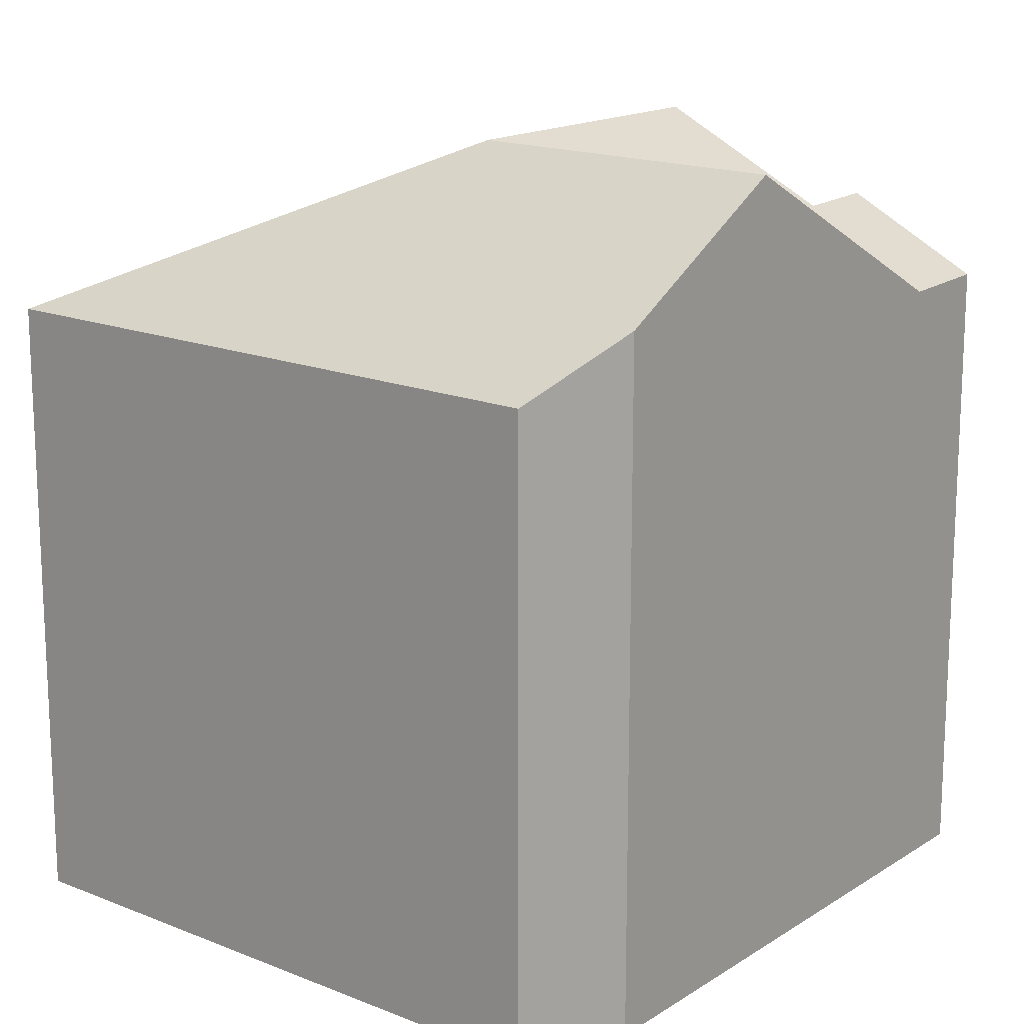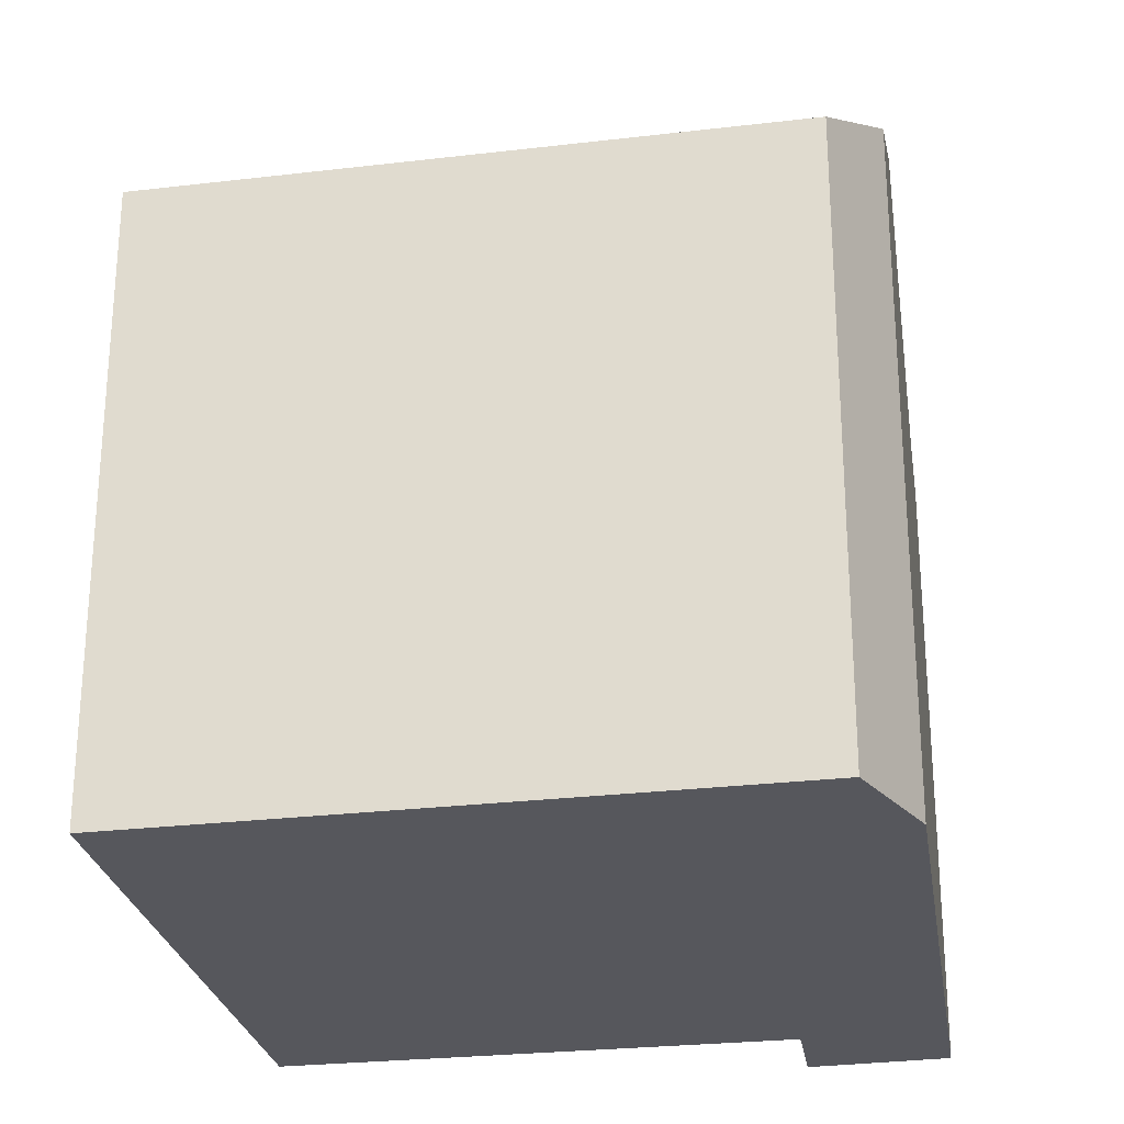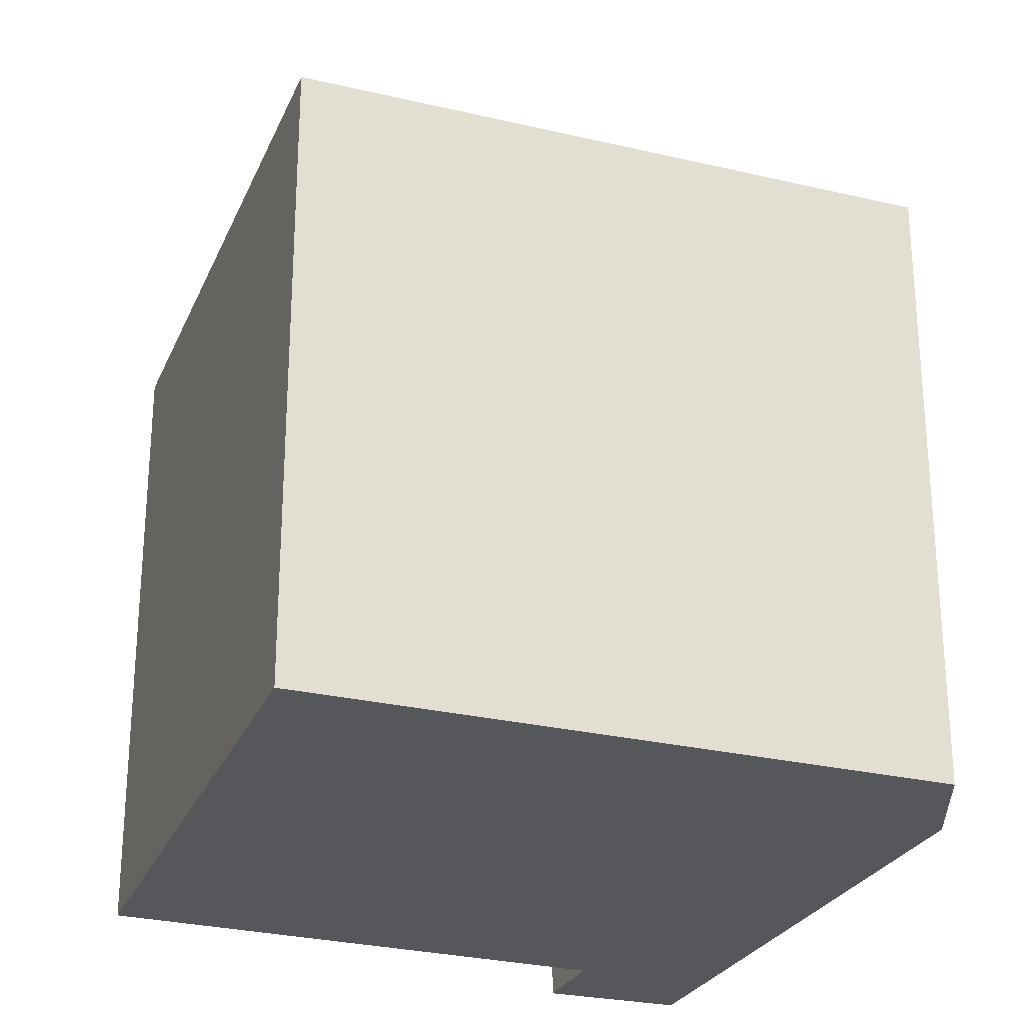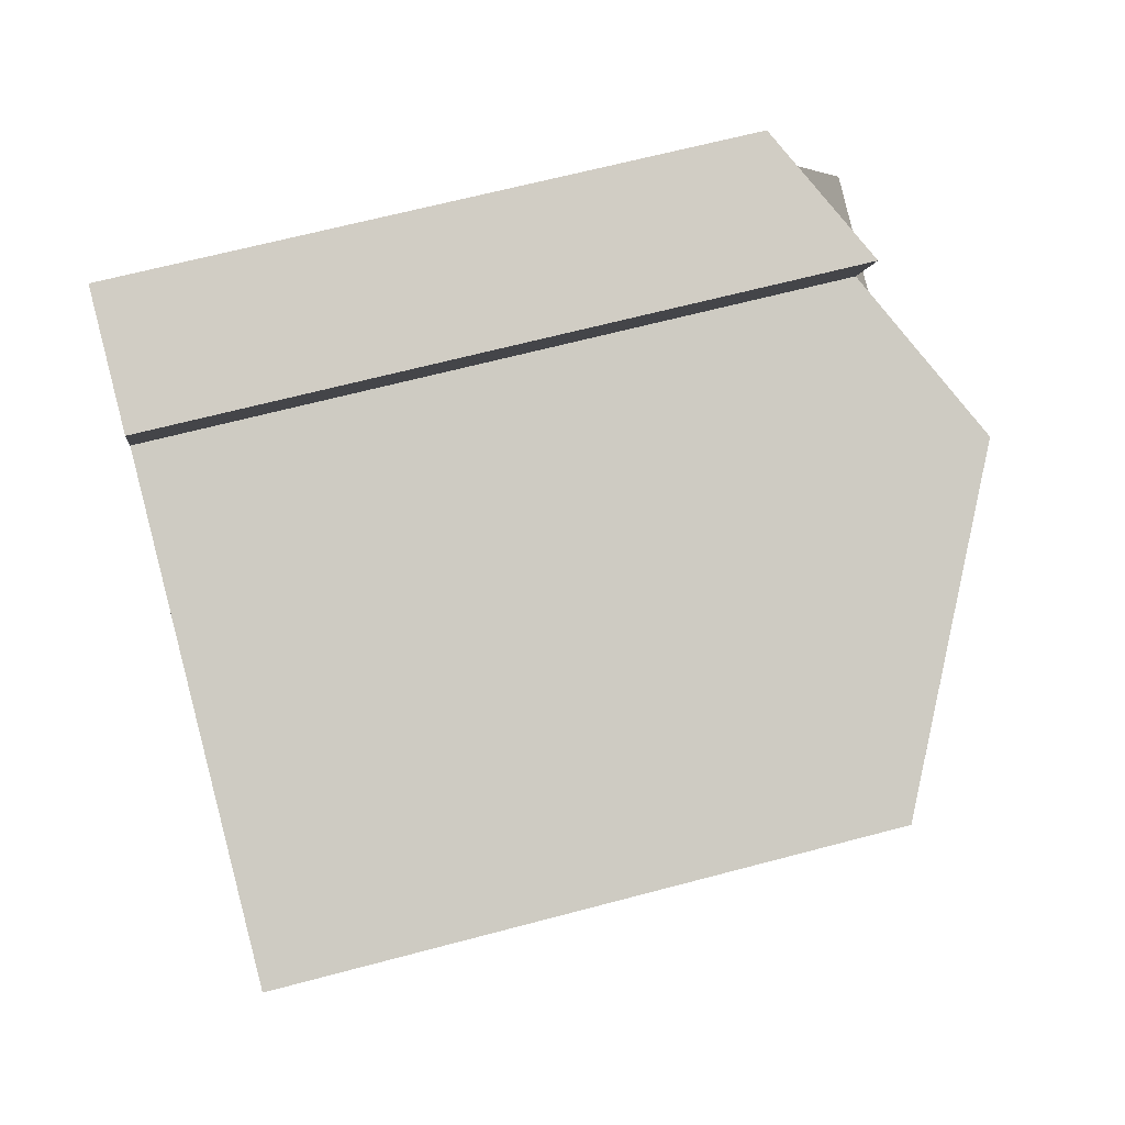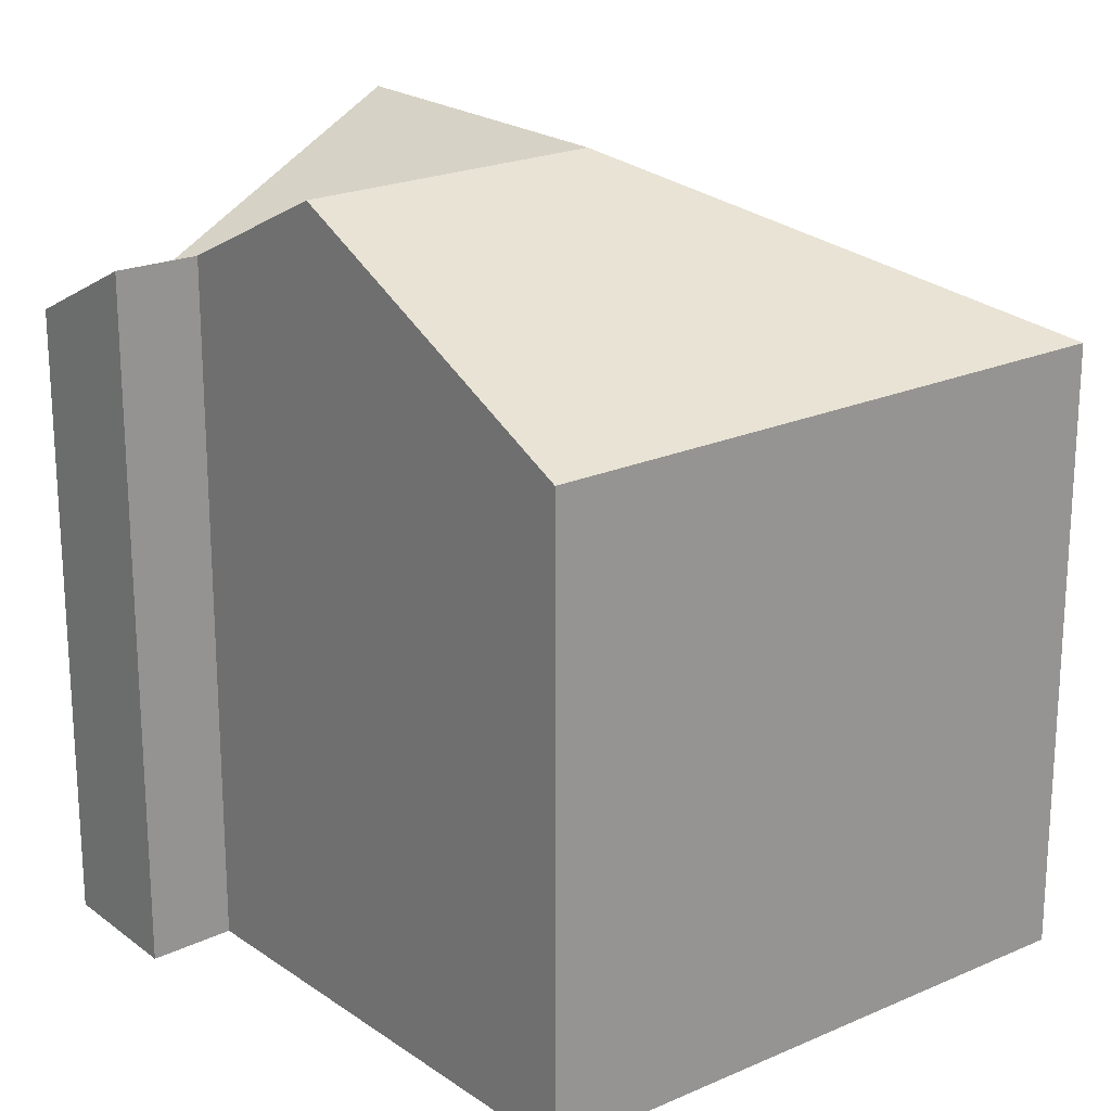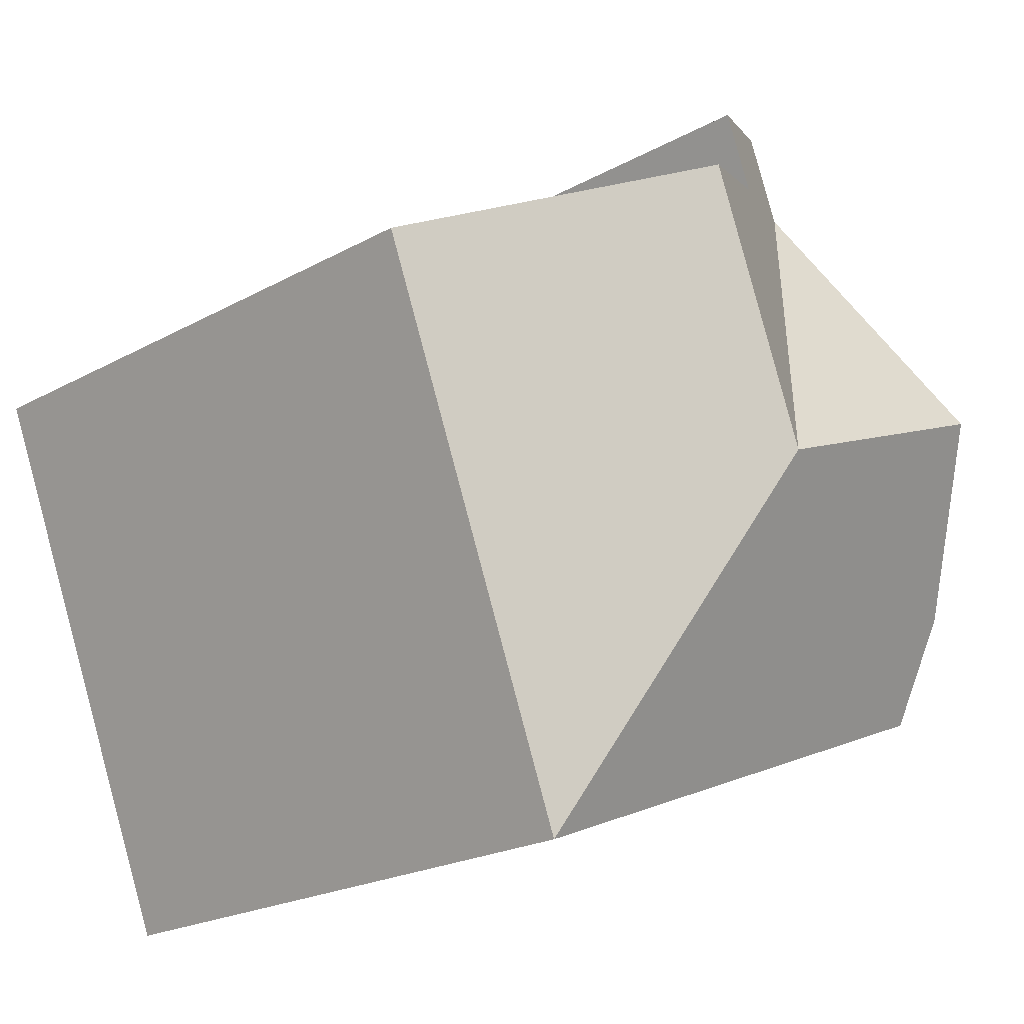
<metadata>
{"format":"obj","ext":"obj","renderer":"f3d","projection":"perspective","resolution":1024,"background":"white","views":[{"elev":16.5,"azim":-118.0,"up":"+Y"},{"elev":-27.5,"azim":-147.2,"up":"+Y"},{"elev":-27.3,"azim":-177.7,"up":"+Y"},{"elev":63.5,"azim":74.8,"up":"+Z"},{"elev":21.6,"azim":73.8,"up":"+Y"},{"elev":-21.9,"azim":133.9,"up":"+Z"}]}
</metadata>
<code>
v  0 10.94 -2.01
v  6.895 13.86 1.069
v  10.33 10.94 -6.274
v  0 11.12 -1.658
v  0 11.93 7.307e-16
v  1.486 13.86 3.302
v  14.36 10.94 3.789
v  8.92 13.86 6.128
v  13.94 11.16 3.969
v  3.629 11.08 8.063
v  5.825 11.9 9.104
v  3.776 11.09 8.39
v  4.352 11.12 9.669
v  6.038 12.31 7.367
v  6.67 12.34 8.78
v  6.072 12.31 7.442
v  0 0 0
v  4.352 -5.921e-16 9.669
v  1.486 -2.022e-16 3.302
v  3.629 -4.937e-16 8.063
v  3.776 -5.137e-16 8.39
v  6.67 -5.376e-16 8.78
v  5.825 -5.575e-16 9.104
v  6.038 -4.511e-16 7.367
v  6.072 -4.557e-16 7.442
v  8.92 -3.752e-16 6.128
v  13.94 -2.43e-16 3.969
v  14.36 -2.32e-16 3.789
v  10.33 3.842e-16 -6.274
v  0 1.231e-16 -2.01
v  0 1.015e-16 -1.658
g defaultobject
f 1 2 3
f 2 1 4
f 2 4 5
f 2 5 6
f 2 7 3
f 7 2 8
f 7 8 9
f 2 6 10
f 11 12 13
f 12 11 10
f 10 11 14
f 10 14 2
f 14 11 15
f 14 15 16
f 2 14 8
f 17 6 5
f 6 17 10
f 10 17 12
f 12 17 13
f 13 17 18
f 18 17 19
f 18 19 20
f 18 20 21
f 11 22 15
f 22 11 13
f 22 13 18
f 22 18 23
f 22 16 15
f 16 22 14
f 14 22 24
f 24 22 25
f 24 8 14
f 8 24 9
f 9 24 7
f 7 24 26
f 7 26 27
f 7 27 28
f 7 29 3
f 29 7 28
f 29 1 3
f 1 29 30
f 4 17 5
f 17 4 1
f 17 1 31
f 31 1 30
f 28 30 29
f 30 28 27
f 30 27 26
f 30 26 24
f 30 24 31
f 31 24 17
f 17 24 25
f 17 25 22
f 17 22 19
f 19 22 23
f 19 23 20
f 20 23 18
f 20 18 21

</code>
